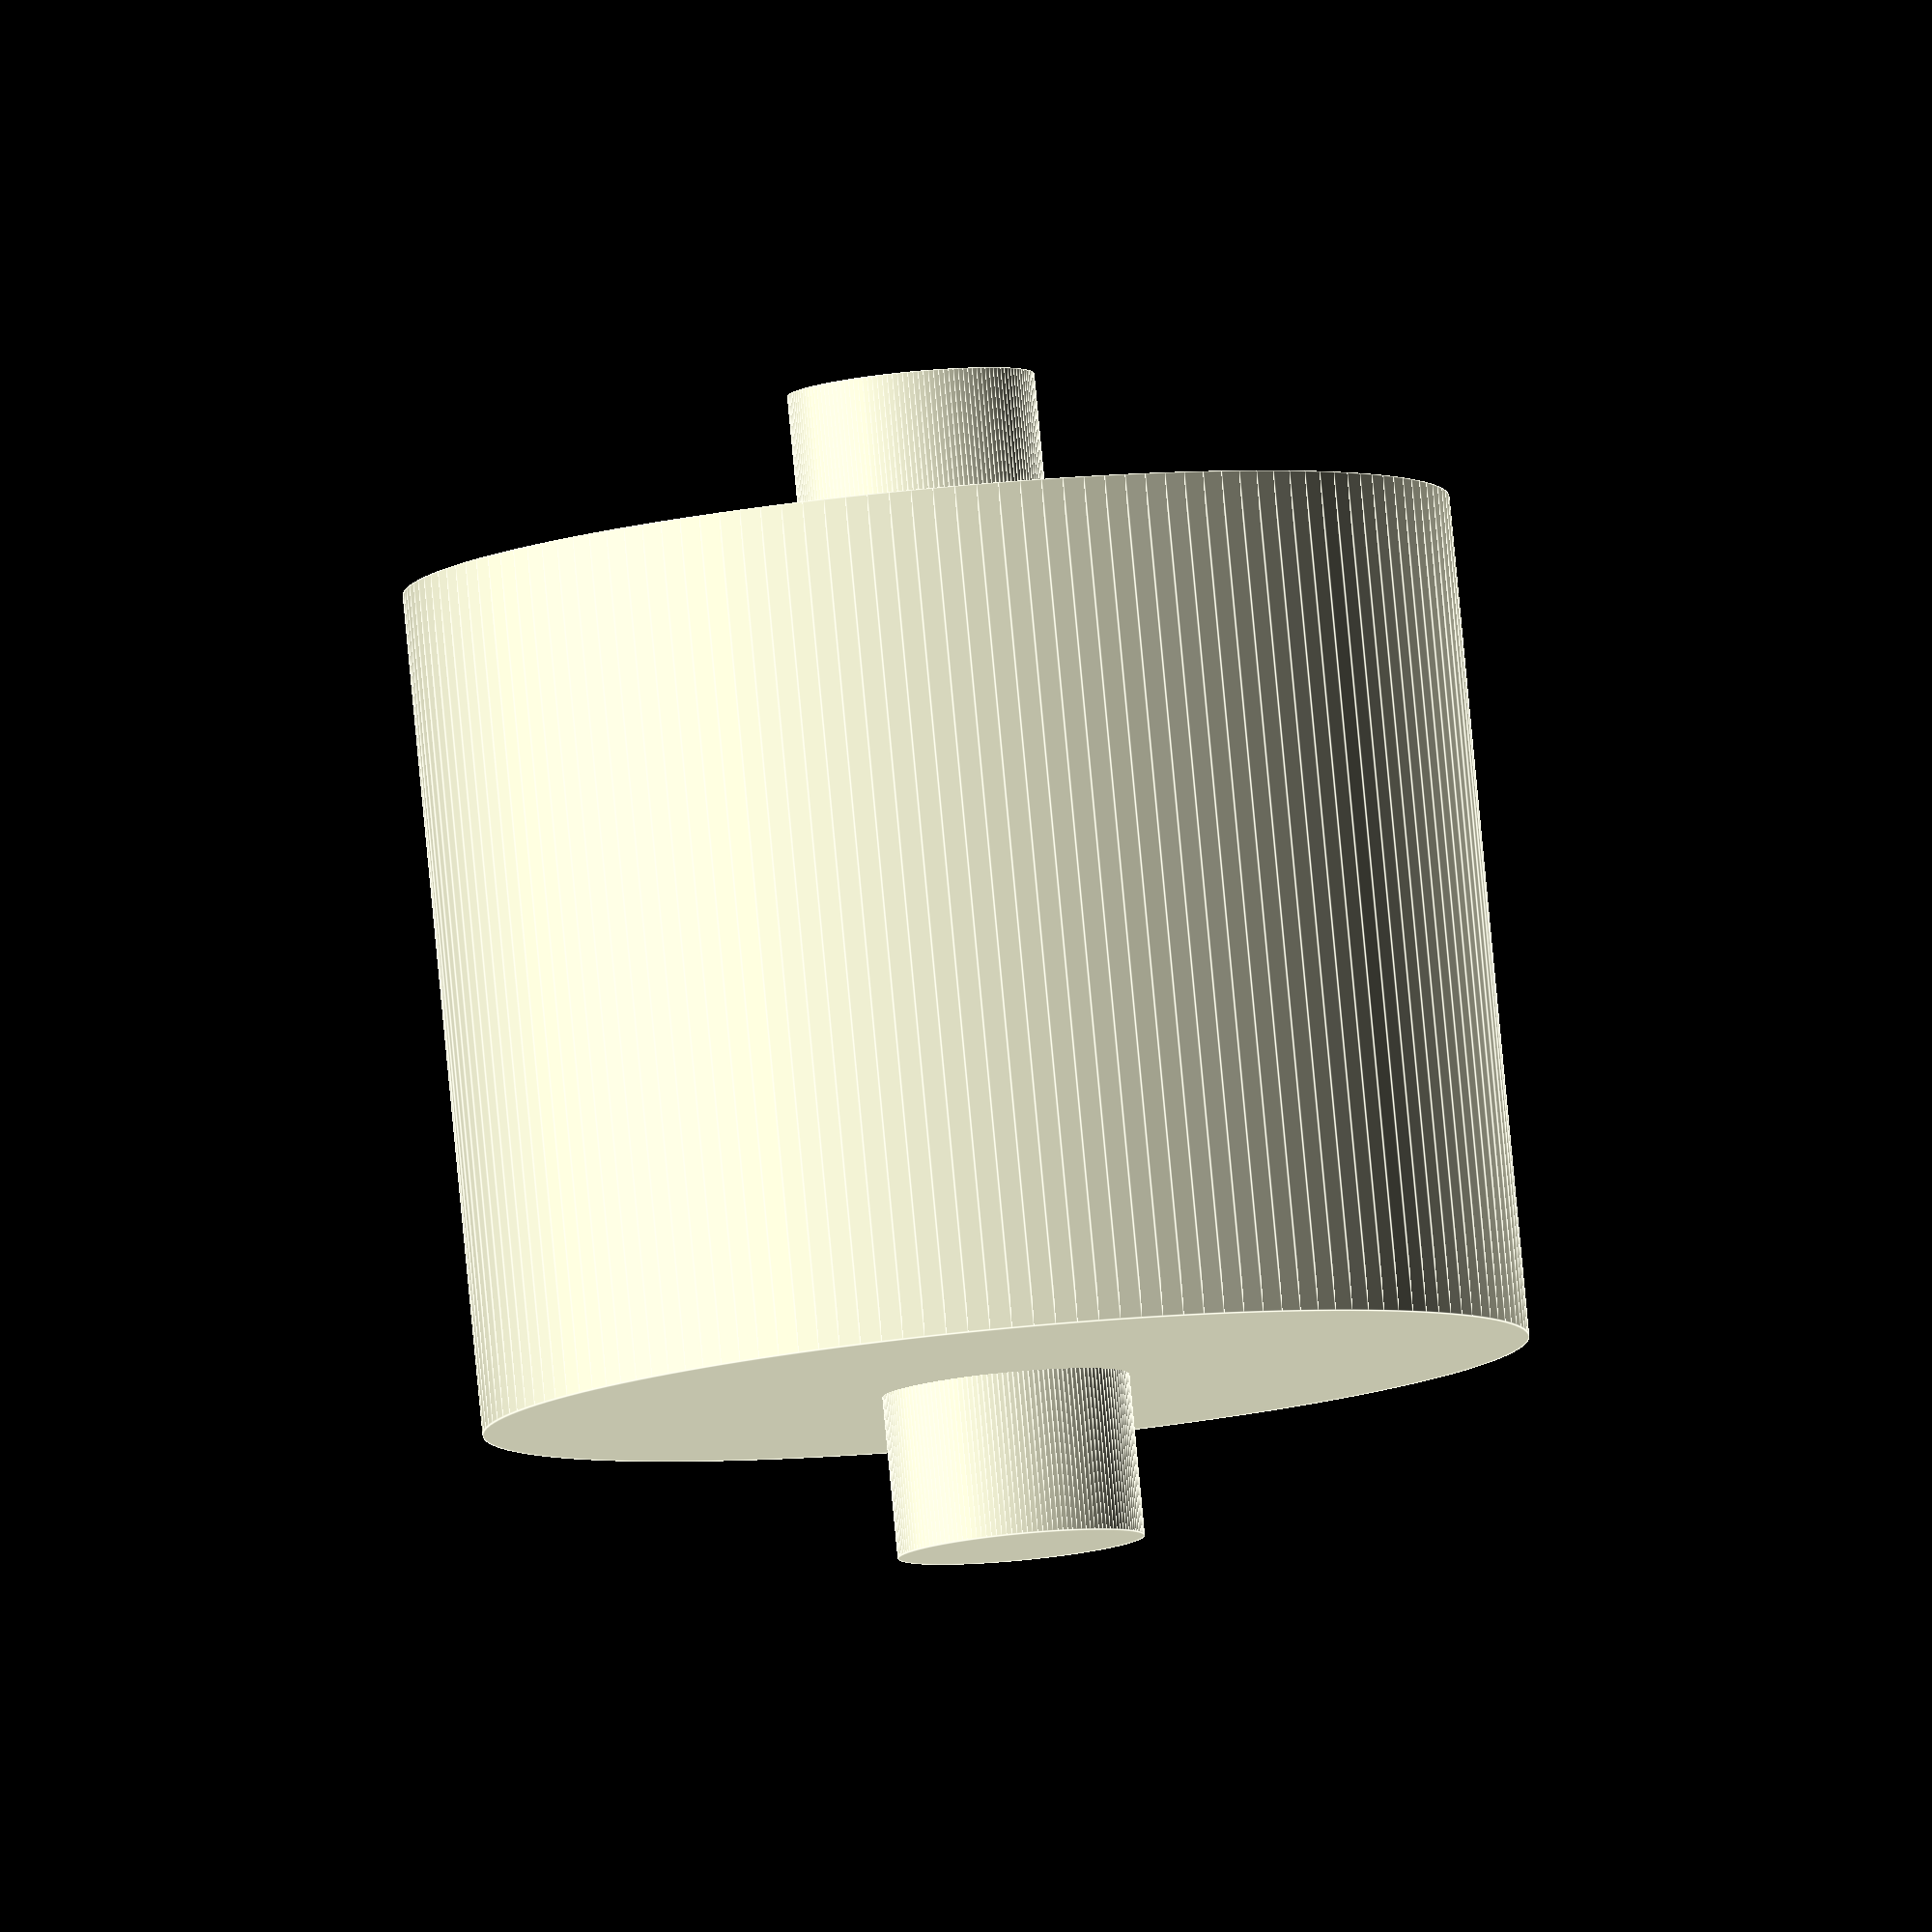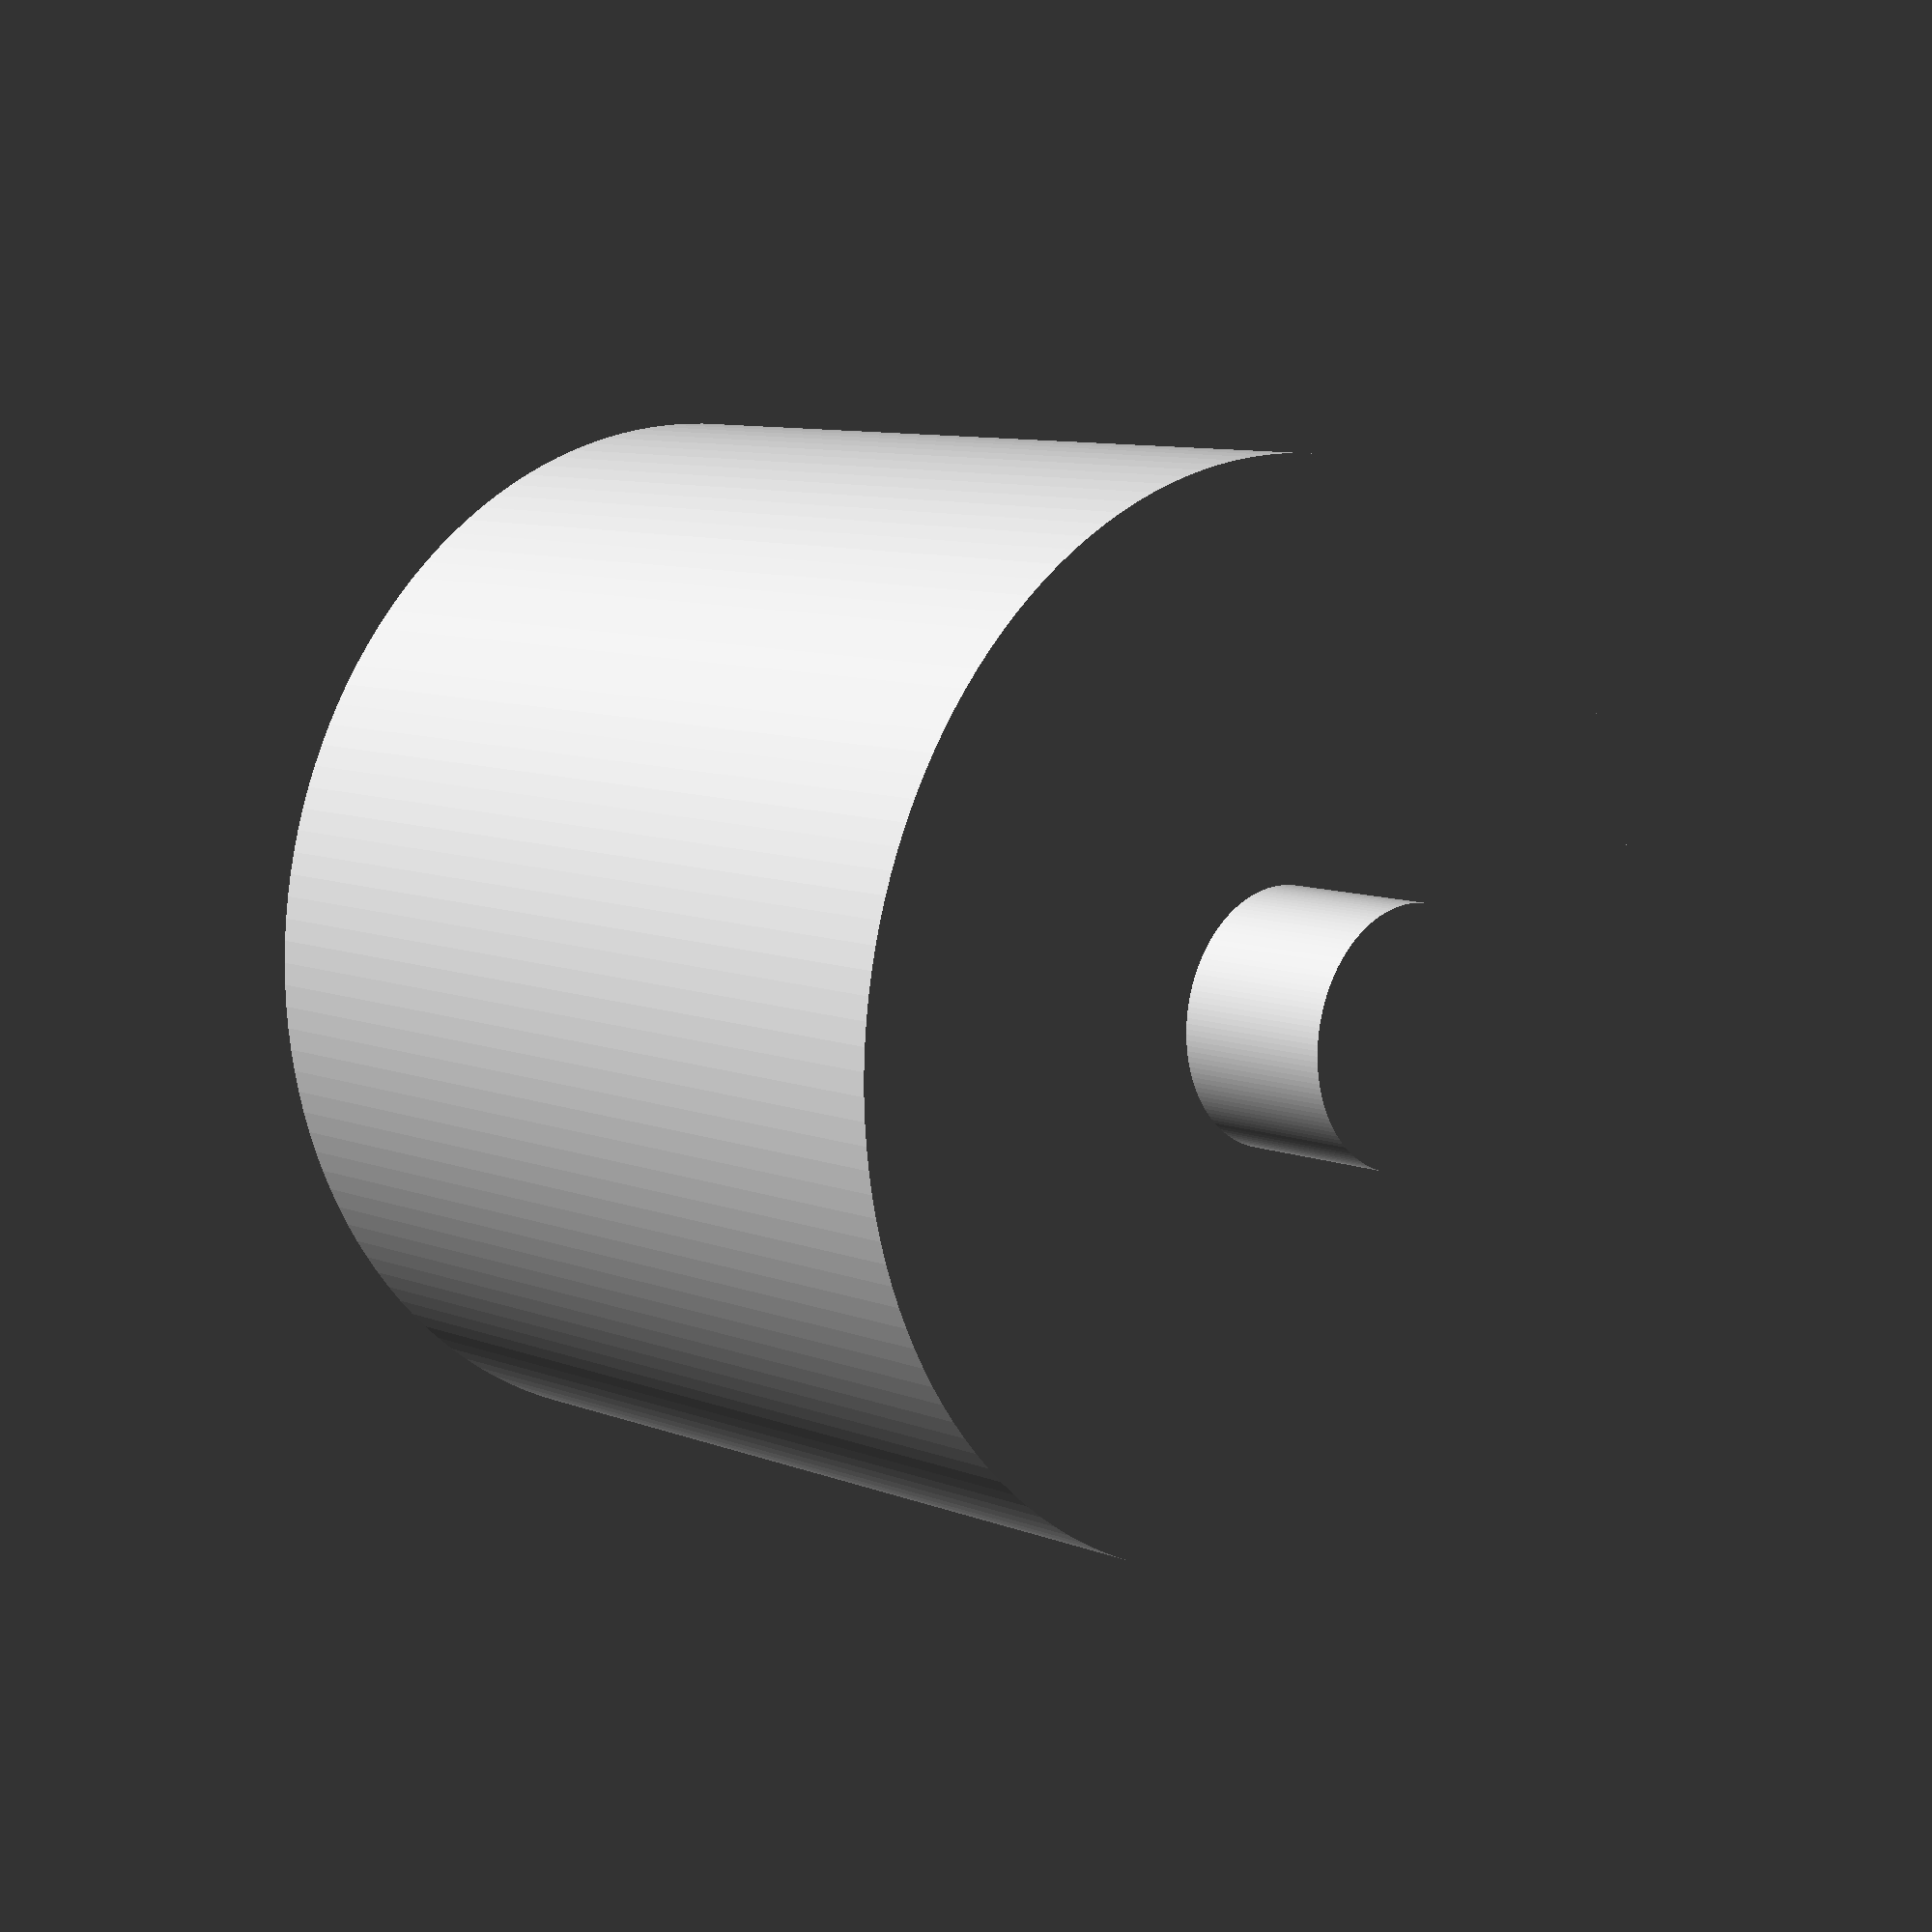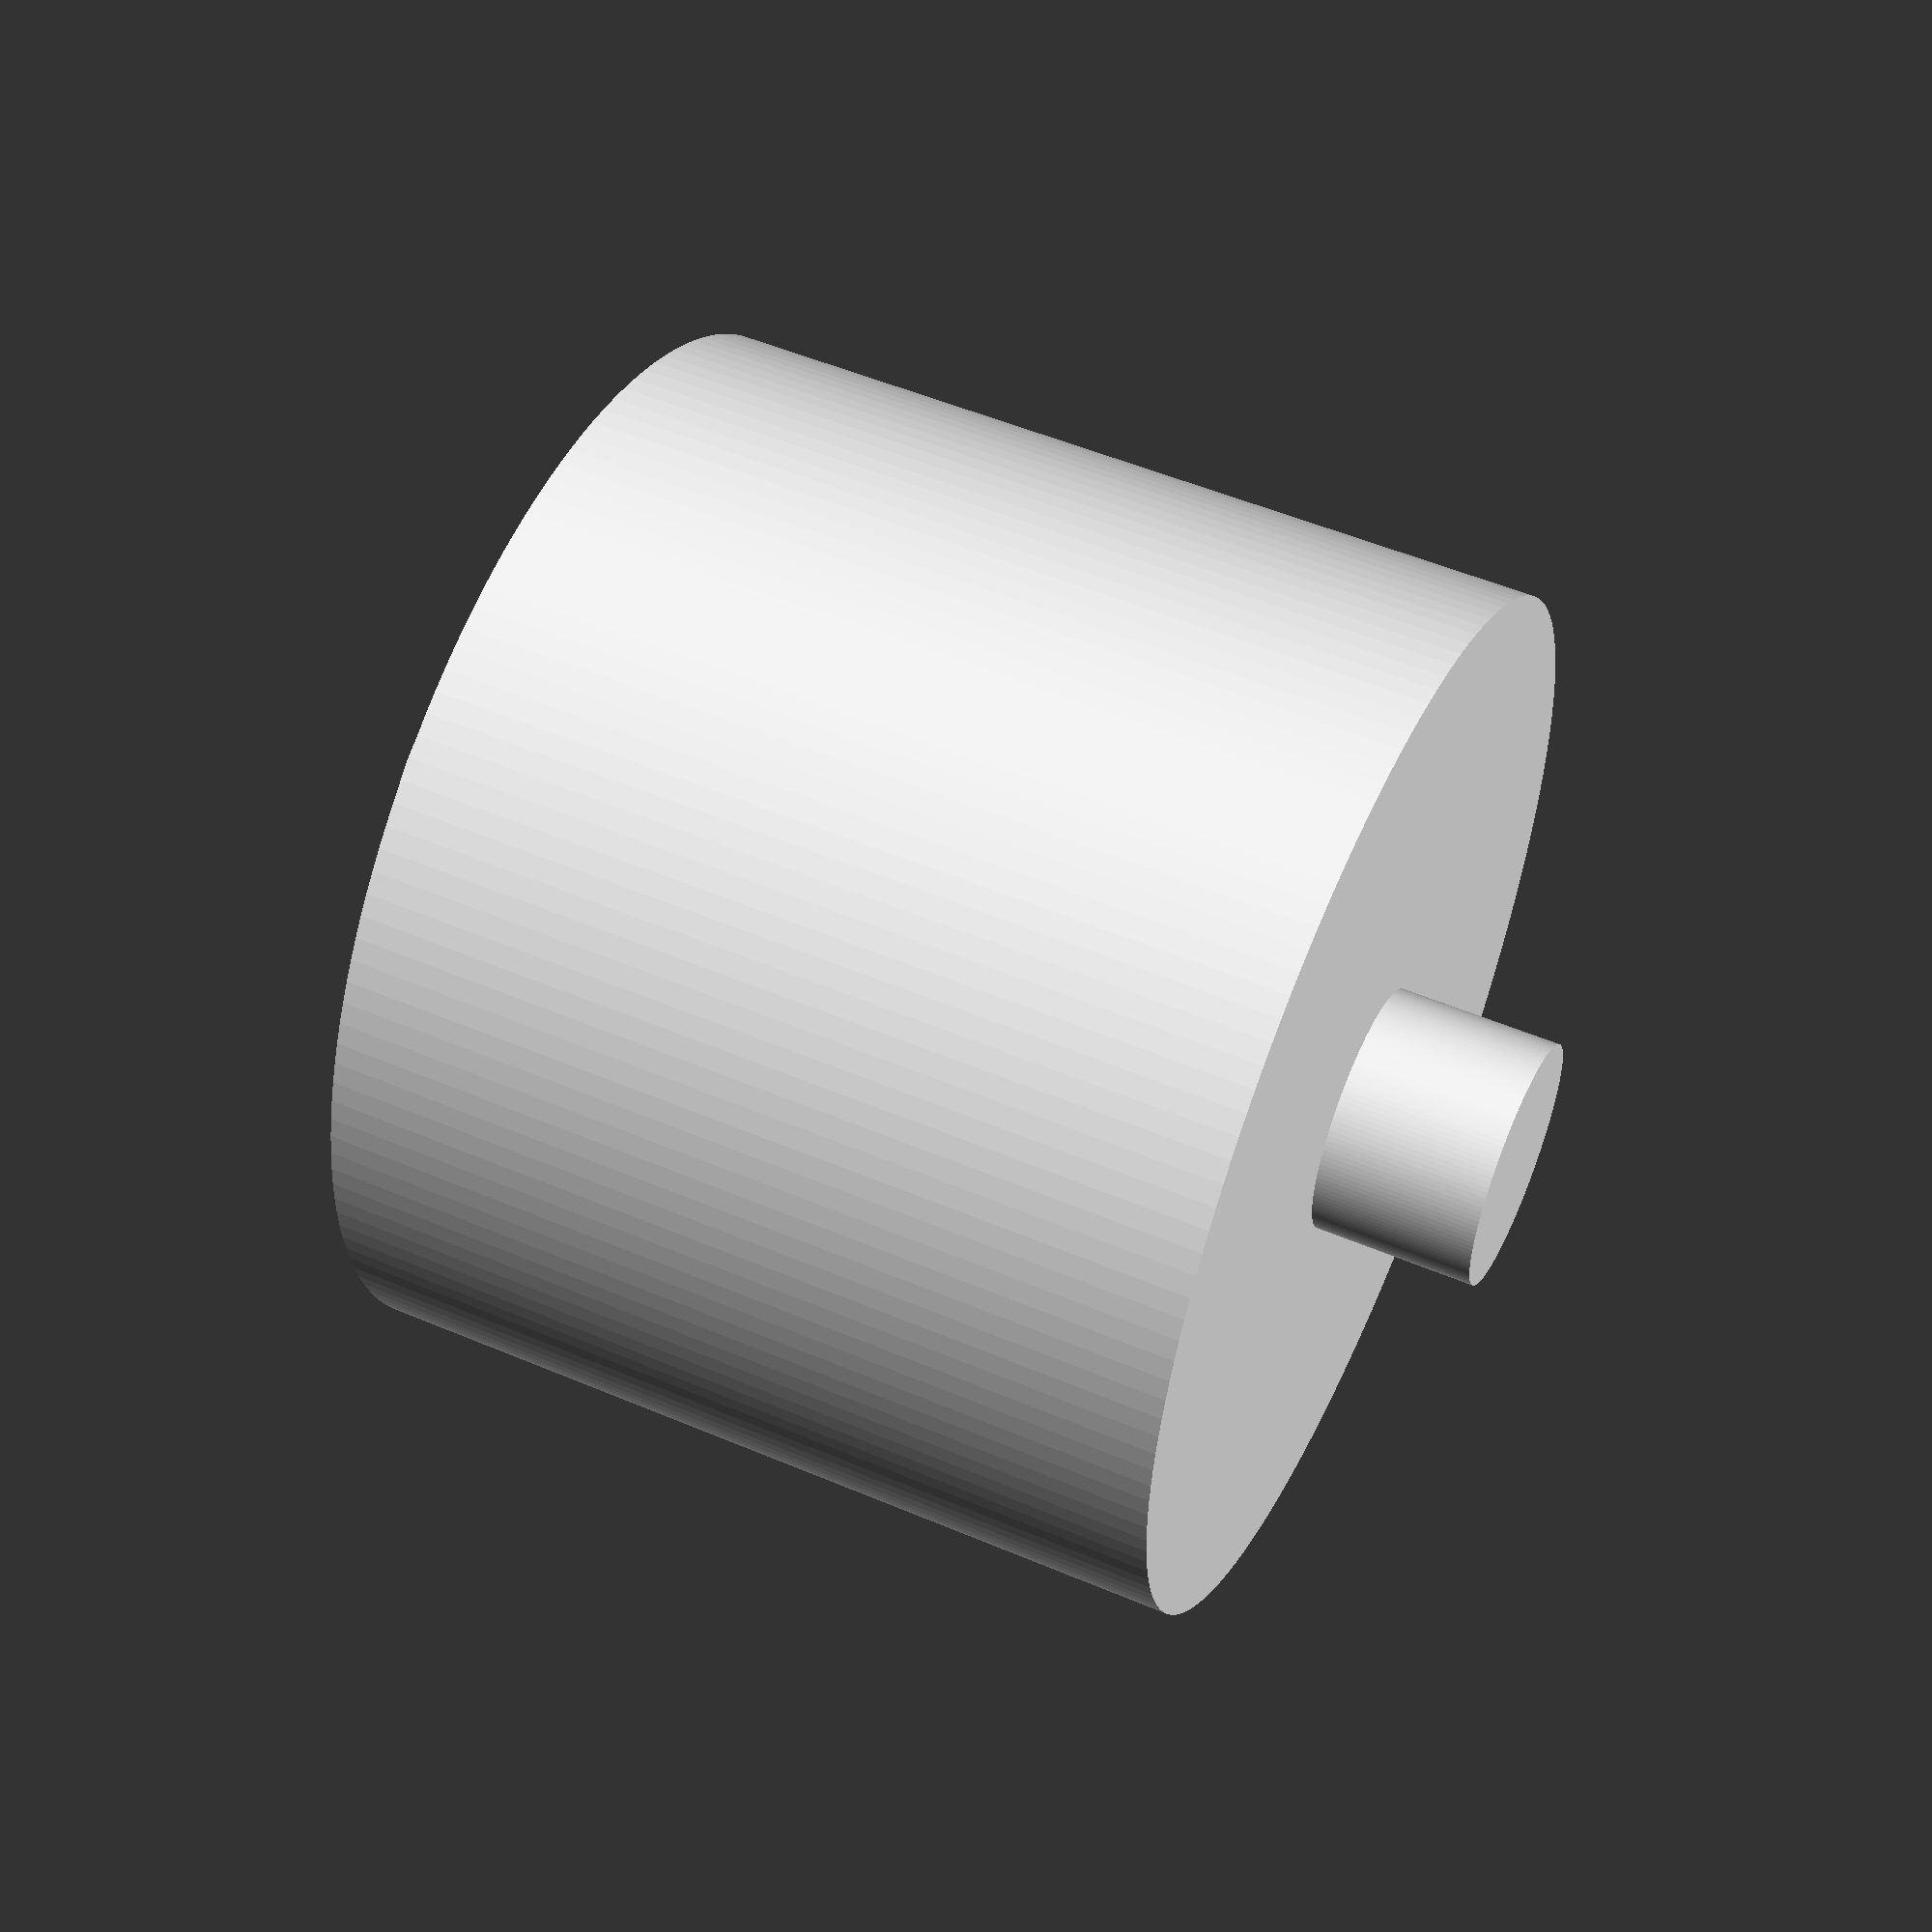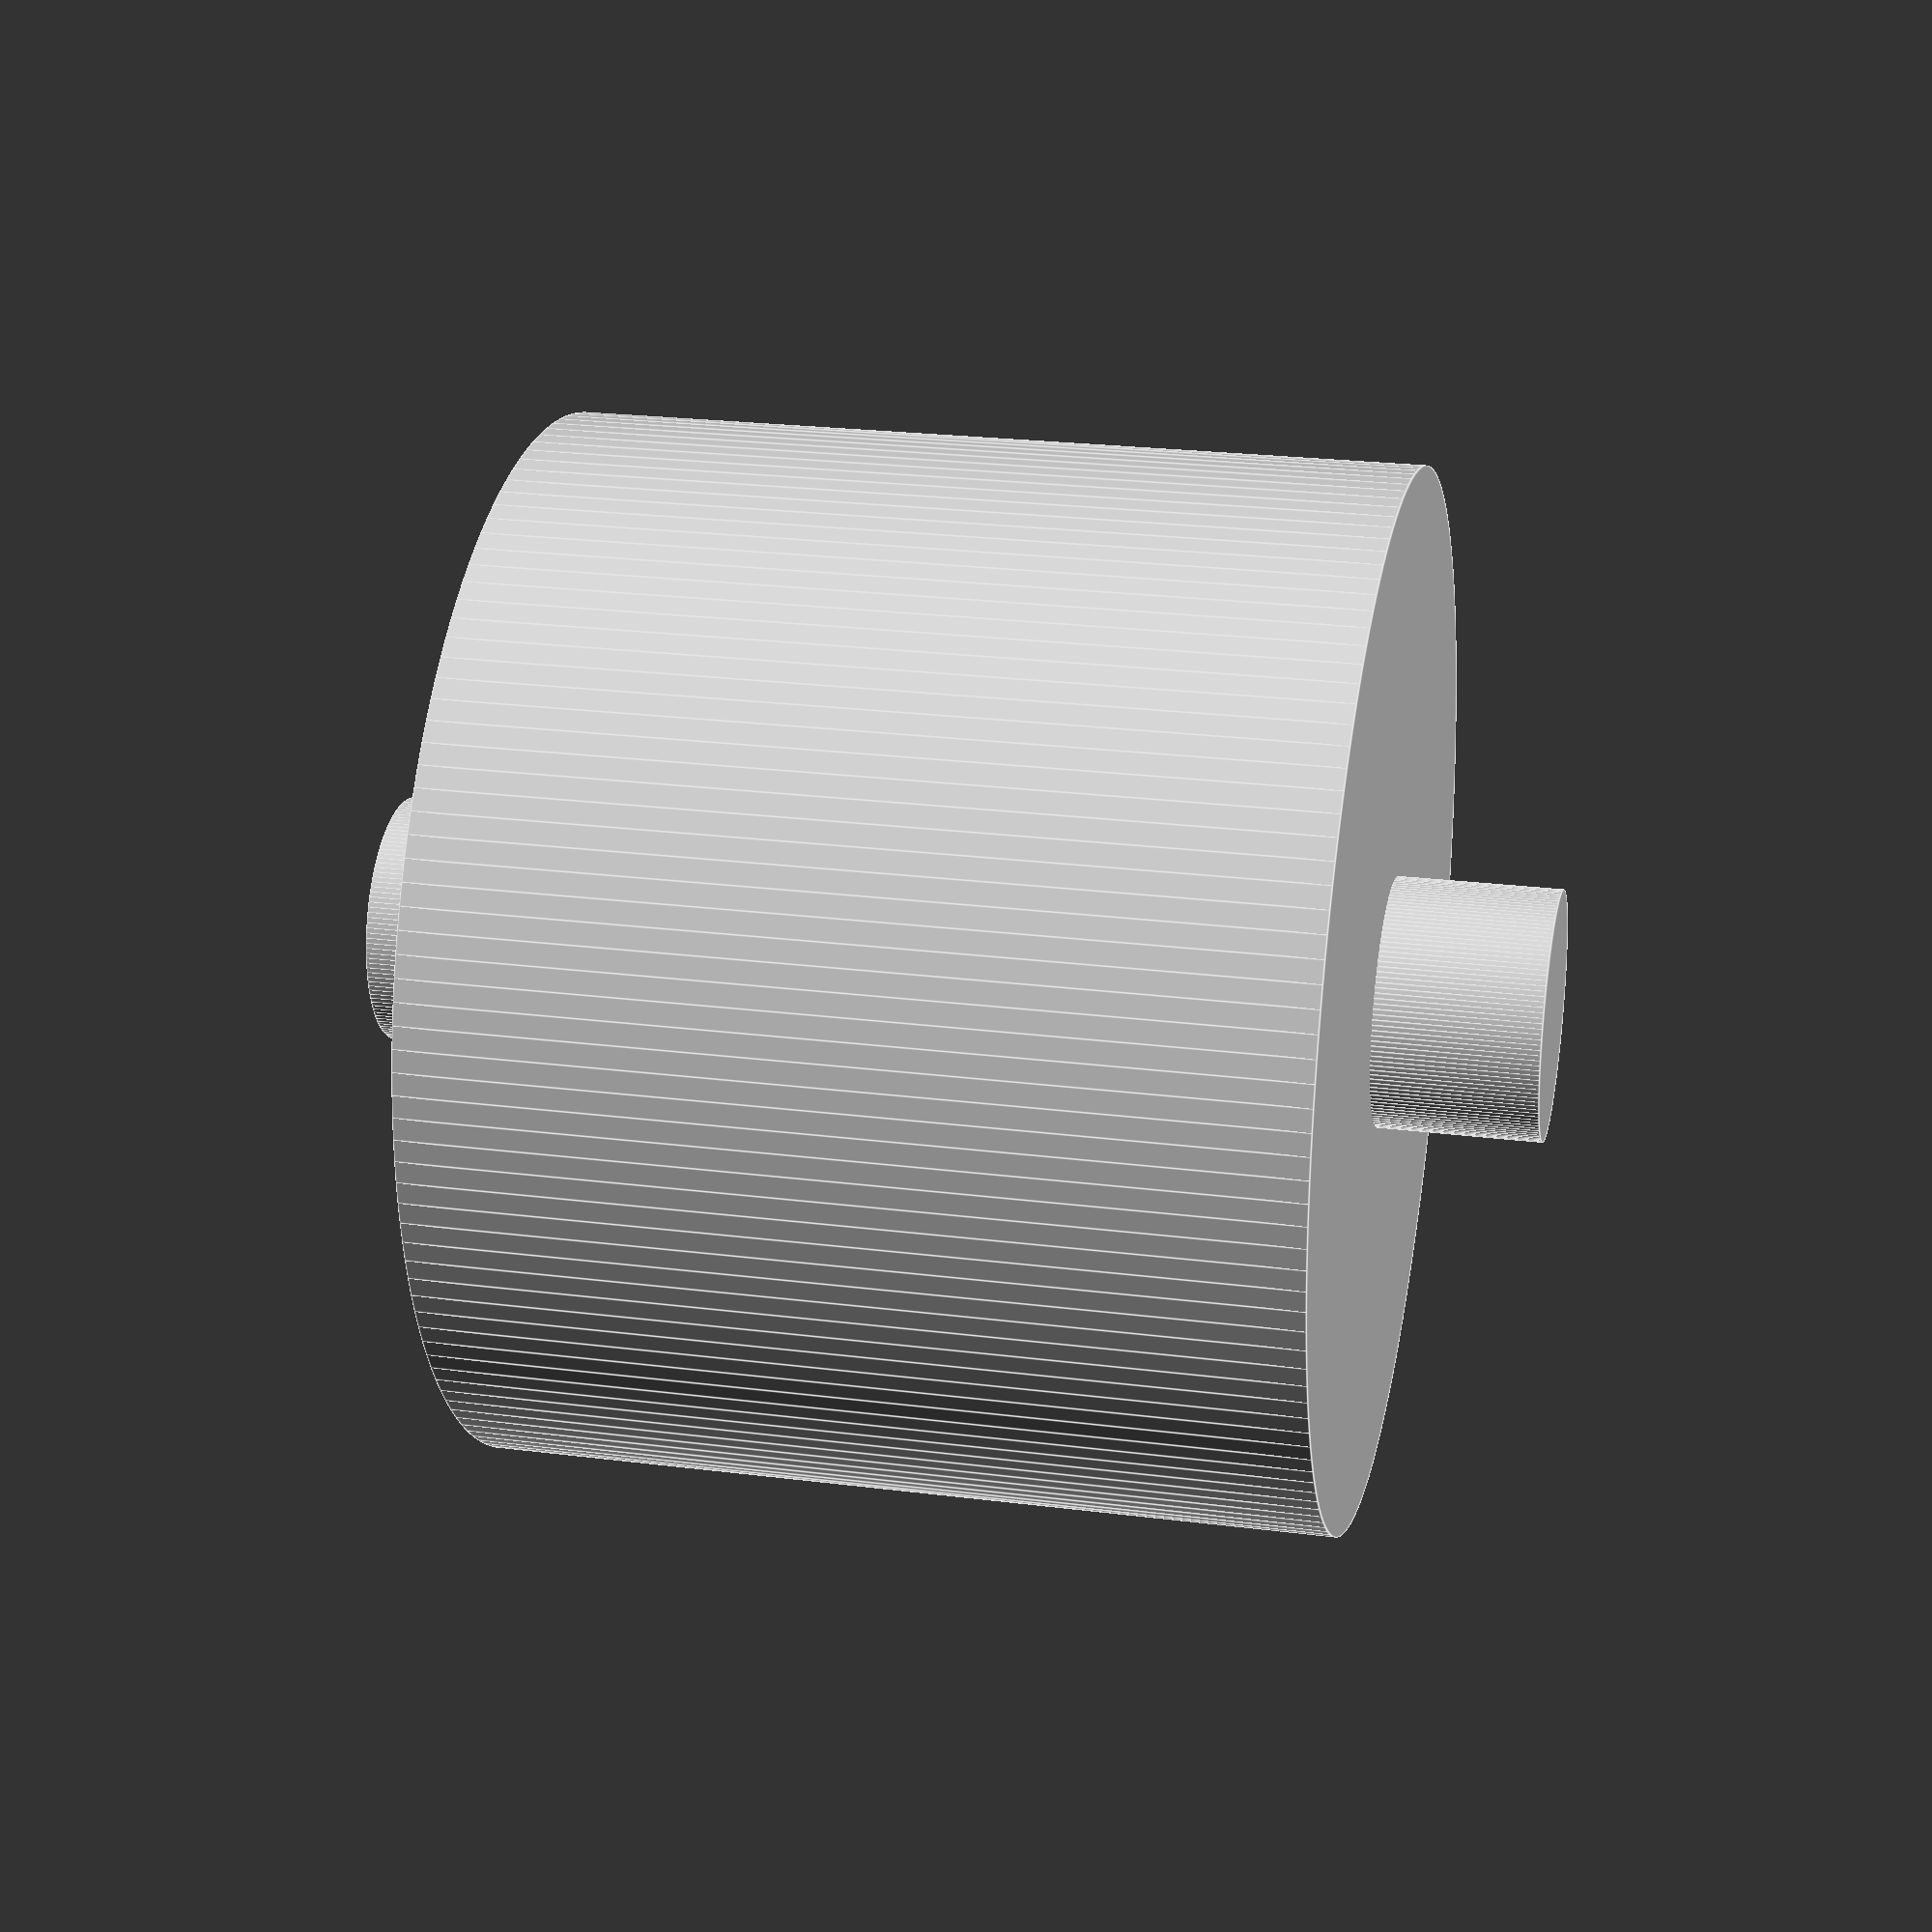
<openscad>
$fn=150;
hd=20.5;
dd=25.4;

cylinder(h=hd,d=dd,center=true);
cylinder(h=23.36+7-2,d=6,center=true);

</openscad>
<views>
elev=276.3 azim=82.1 roll=174.6 proj=o view=edges
elev=351.1 azim=337.3 roll=316.4 proj=p view=solid
elev=128.2 azim=287.9 roll=245.3 proj=p view=wireframe
elev=337.0 azim=359.4 roll=102.3 proj=p view=edges
</views>
